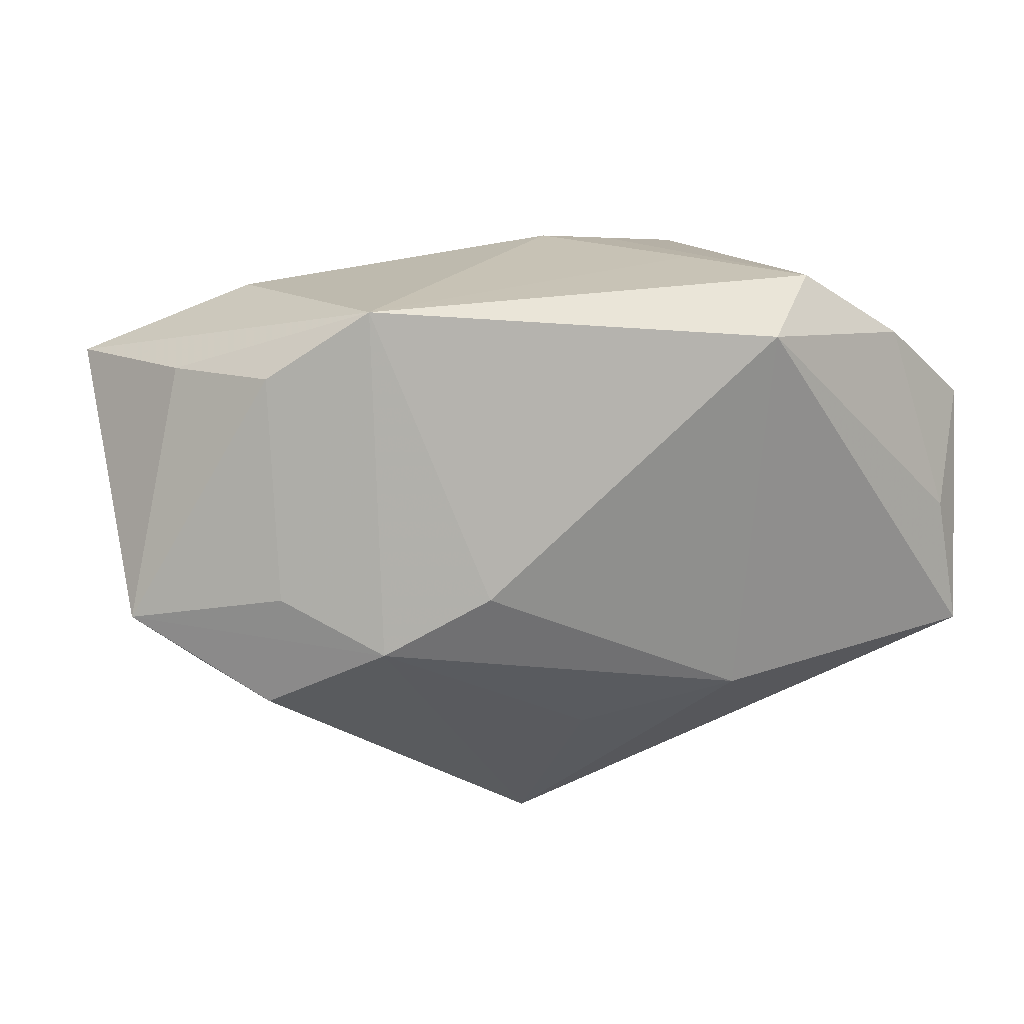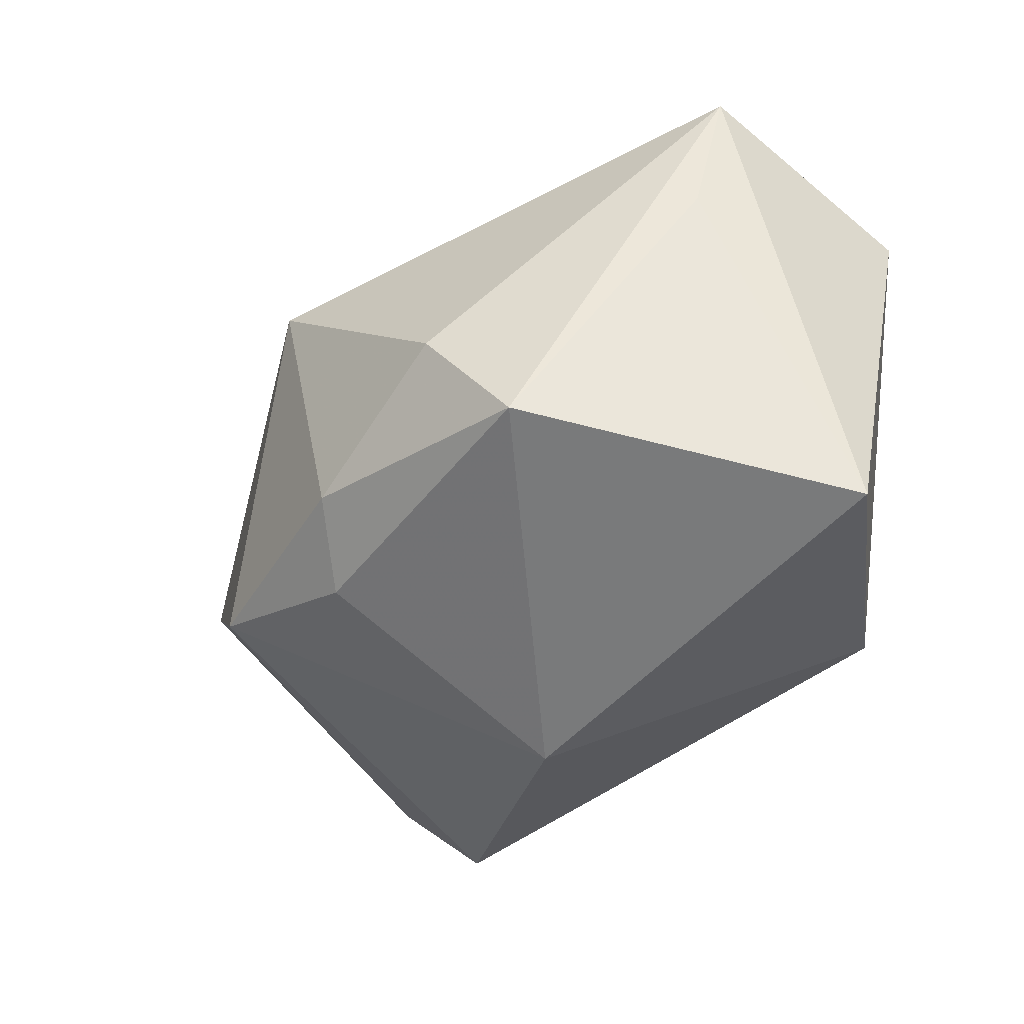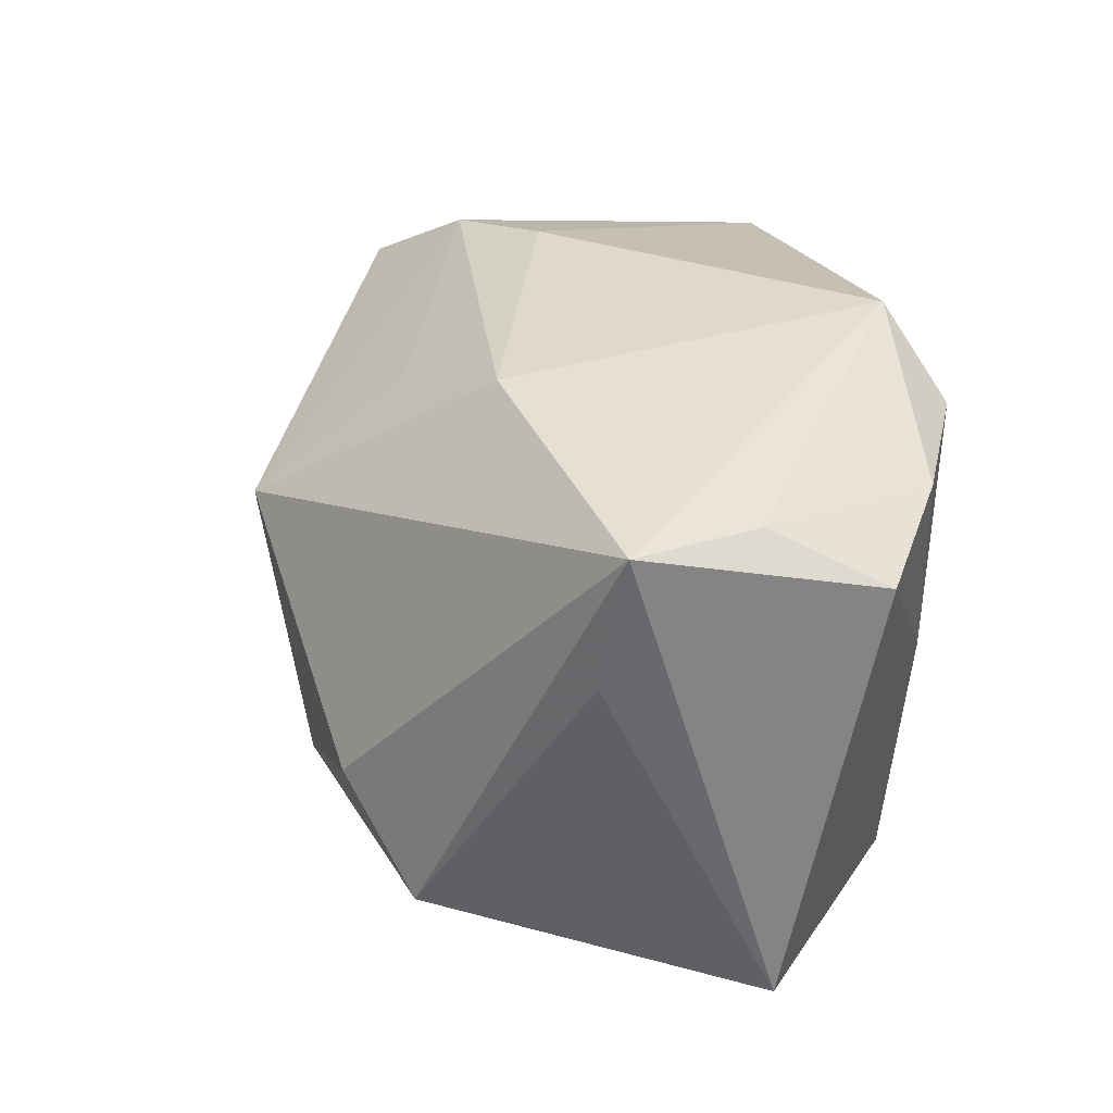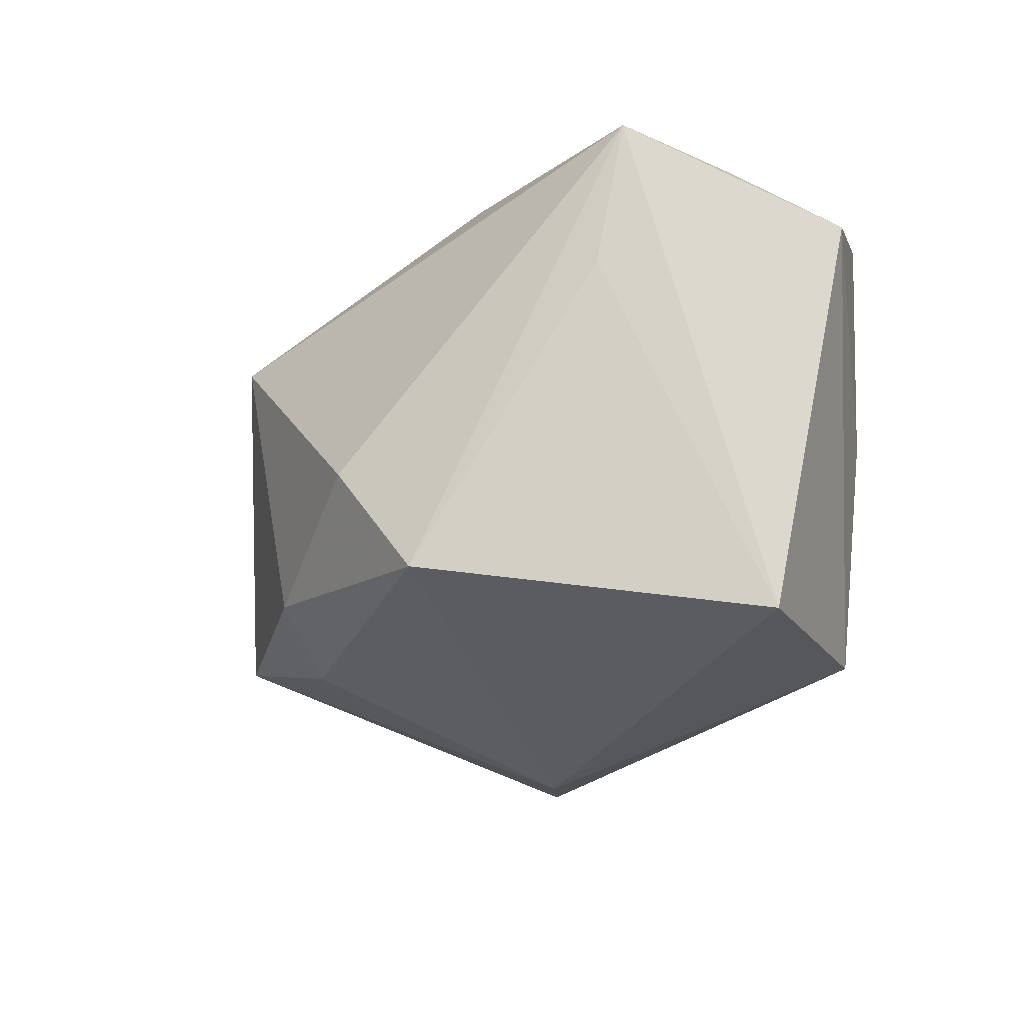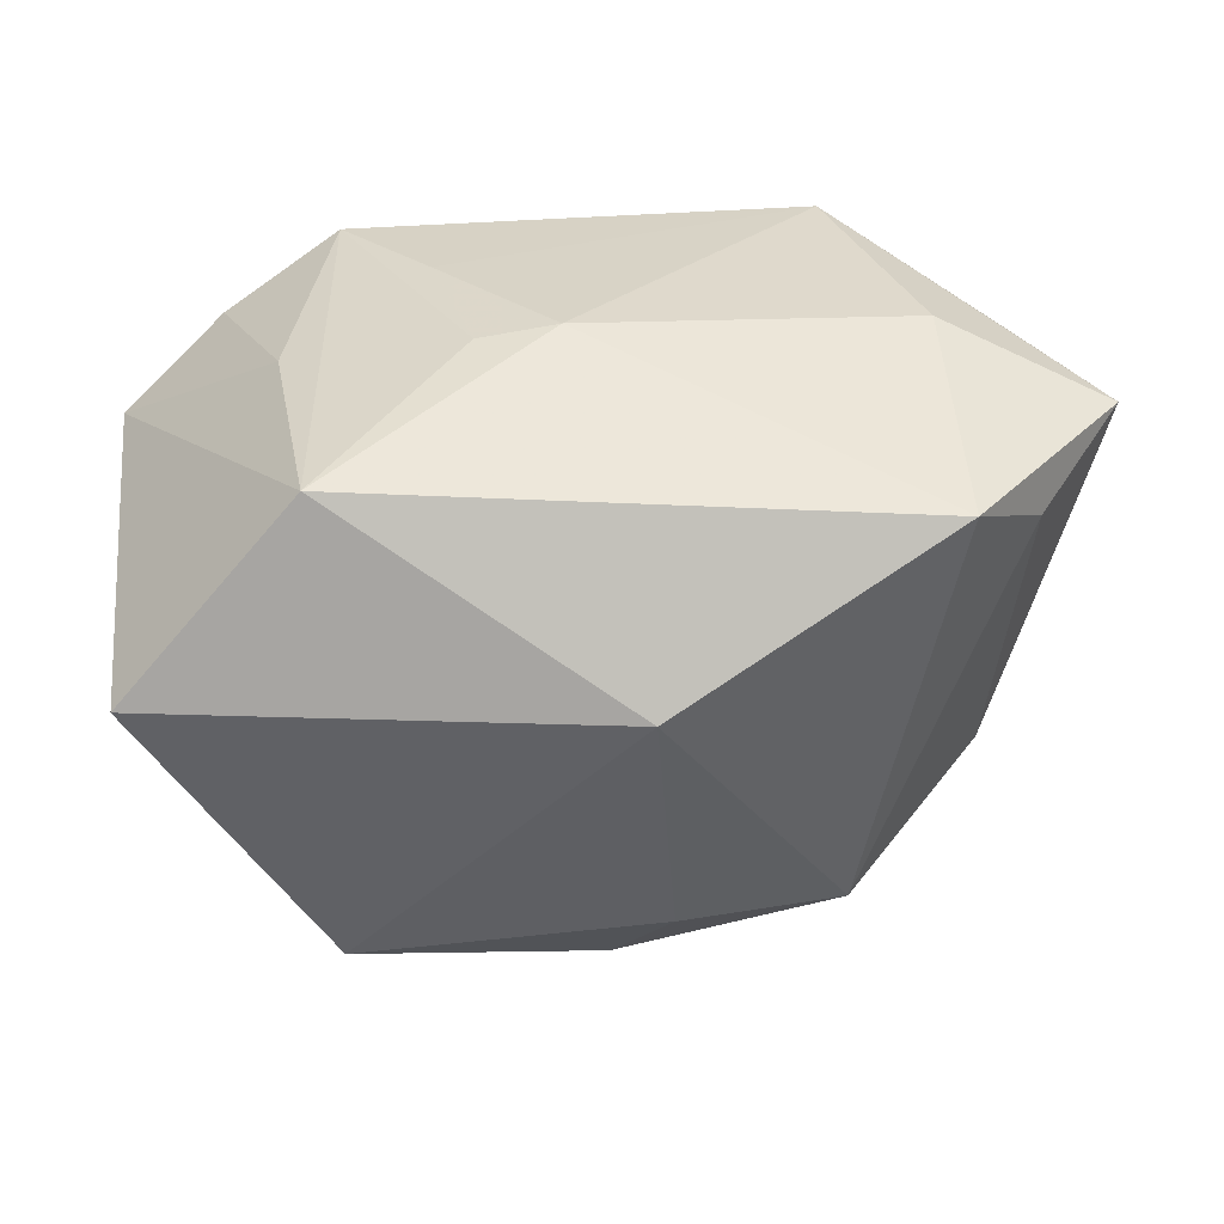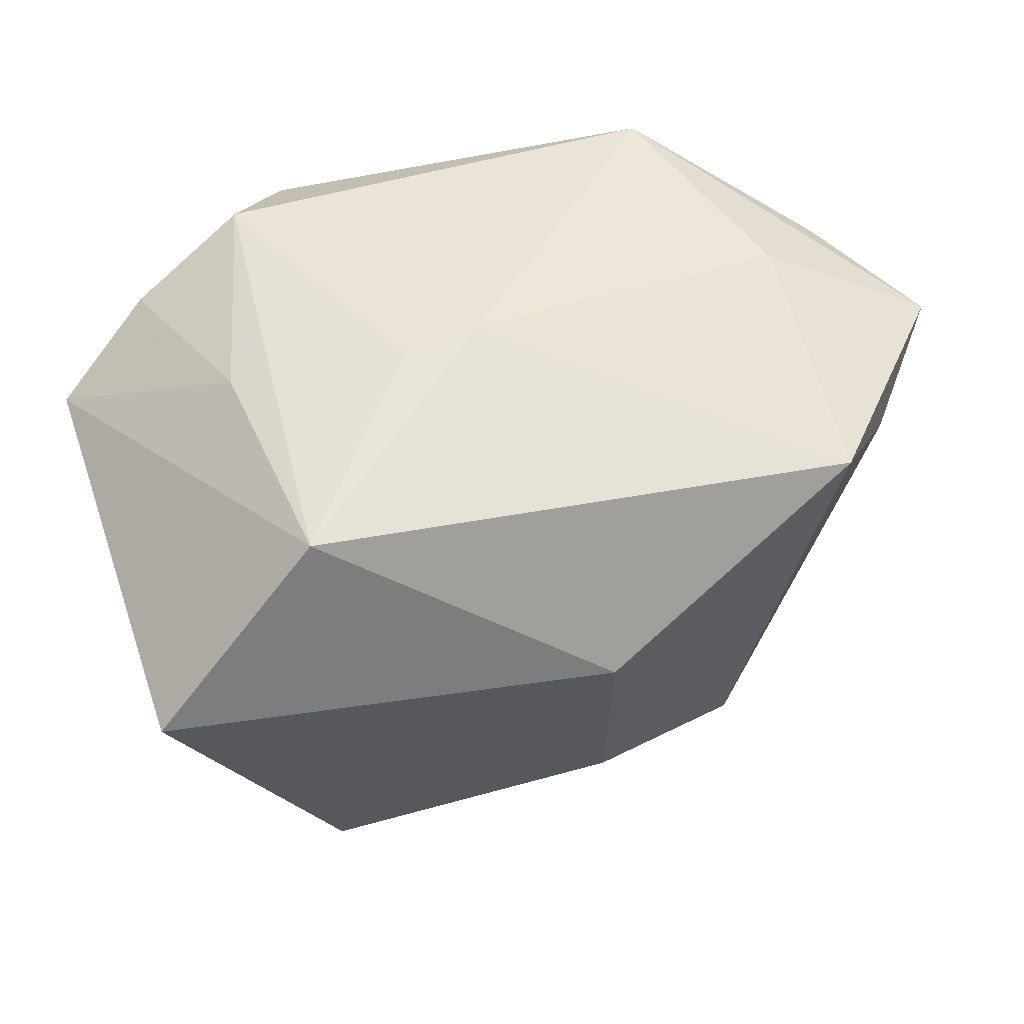
<metadata>
{"format":"obj","ext":"obj","renderer":"f3d","projection":"perspective","resolution":1024,"background":"white","views":[{"elev":19.0,"azim":162.5,"up":"+Z"},{"elev":-43.8,"azim":-131.7,"up":"+Y"},{"elev":27.4,"azim":-109.6,"up":"+Y"},{"elev":-23.1,"azim":-116.0,"up":"+Y"},{"elev":28.1,"azim":-4.7,"up":"+Z"},{"elev":43.9,"azim":-17.3,"up":"+Z"}]}
</metadata>
<code>
v 0.03154 -0.02572 0.01687
v 0.03438 0.02368 -0.001212
v -0.03404 0.01905 0.01989
v 0.01446 0.02963 -0.001311
v -0.01345 0.02613 -0.0151
v -0.01553 0.02963 0.02334
v -0.02417 -0.02225 -0.0276
v -0.02545 -0.02567 0.02147
v 0.03561 0.02187 -0.01267
v -0.03906 0.006948 -0.01451
v 0.03821 -0.003609 -0.01826
v -0.01377 0.009695 0.02745
v 0.02503 0.02803 -0.006596
v 0.03438 0.0201 0.02058
v 0.04822 0.01621 -0.004116
v -0.01706 -0.01071 -0.03243
v -0.02794 -0.001382 0.02303
v 0.02479 0.02379 0.02745
v 0.004761 0.009603 -0.03476
v 0.006309 -0.02395 -0.02451
v 0.0319 -0.0008183 0.02527
v -0.04407 0.01481 0.0114
v 0.02335 -0.01862 -0.02619
v -0.02236 0.02121 0.02734
v 0.04148 0.009316 0.01953
v -0.04248 -0.02777 0.002353
v -0.03996 0.02077 0.0003783
v 0.003497 -0.03359 0.002162
v -0.002458 -0.005417 0.02745
v -0.0104 -0.006159 0.02655
v 0.0007012 -0.01868 -0.03116
v -0.04234 0.02114 -0.01308
v 0.03936 -0.01687 0.01242
v 0.001669 0.02124 -0.01972
v 0.04857 -0.005888 0.01826
f 1 29 8
f 19 9 11
f 8 29 30
f 8 30 24
f 24 18 6
f 8 22 26
f 26 22 32
f 6 32 27
f 32 22 27
f 10 26 32
f 6 18 4
f 35 11 15
f 15 11 9
f 35 18 21
f 21 18 29
f 21 1 35
f 29 1 21
f 35 1 33
f 33 11 35
f 17 22 8
f 8 24 17
f 3 24 6
f 6 27 3
f 3 27 22
f 22 17 3
f 3 17 24
f 29 18 12
f 18 24 12
f 12 30 29
f 12 24 30
f 7 31 20
f 26 10 7
f 7 10 32
f 28 7 20
f 26 7 28
f 28 1 8
f 8 26 28
f 13 4 18
f 13 15 9
f 13 9 19
f 19 34 13
f 23 33 1
f 11 33 23
f 23 28 20
f 1 28 23
f 20 31 23
f 23 31 19
f 19 11 23
f 16 32 19
f 16 7 32
f 19 31 16
f 31 7 16
f 5 13 34
f 4 13 5
f 19 32 5
f 5 34 19
f 5 32 6
f 6 4 5
f 35 15 25
f 15 14 25
f 25 18 35
f 25 14 18
f 15 13 2
f 2 14 15
f 2 13 18
f 18 14 2

</code>
